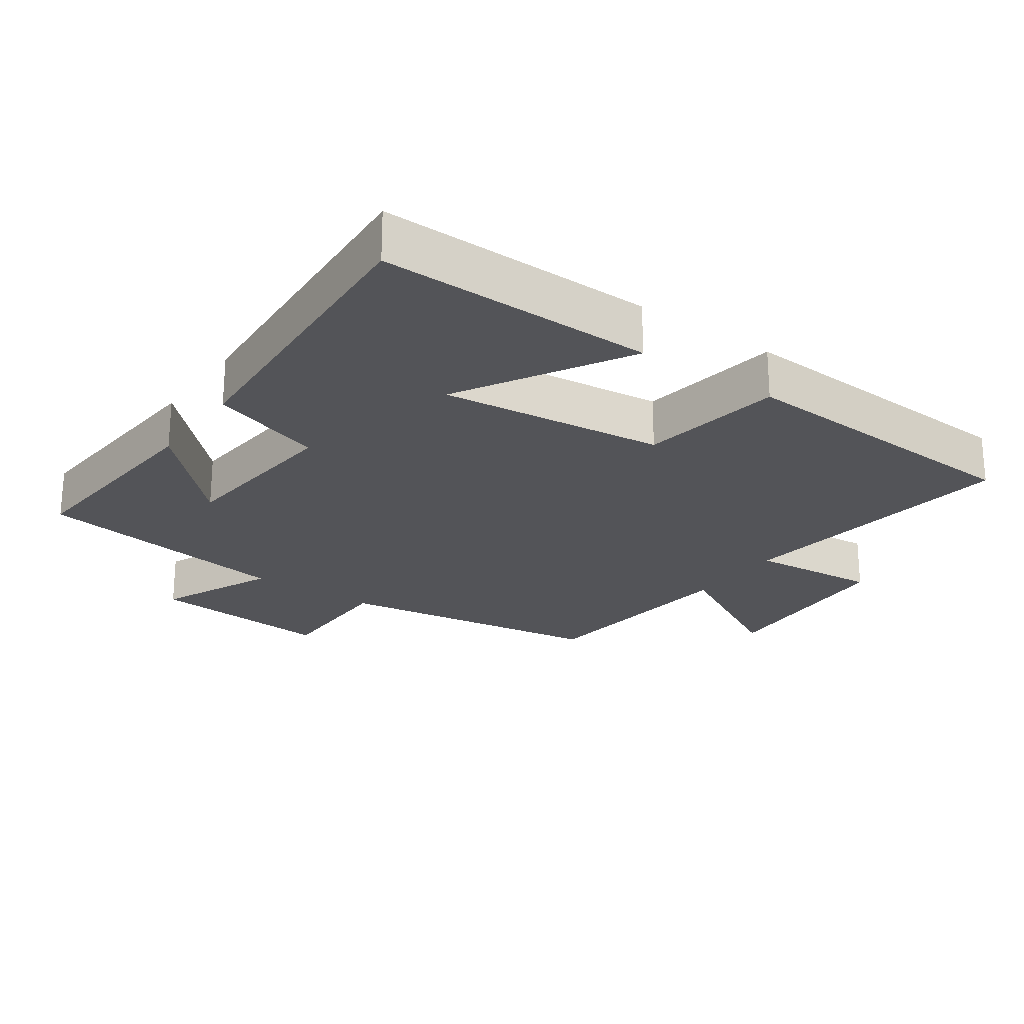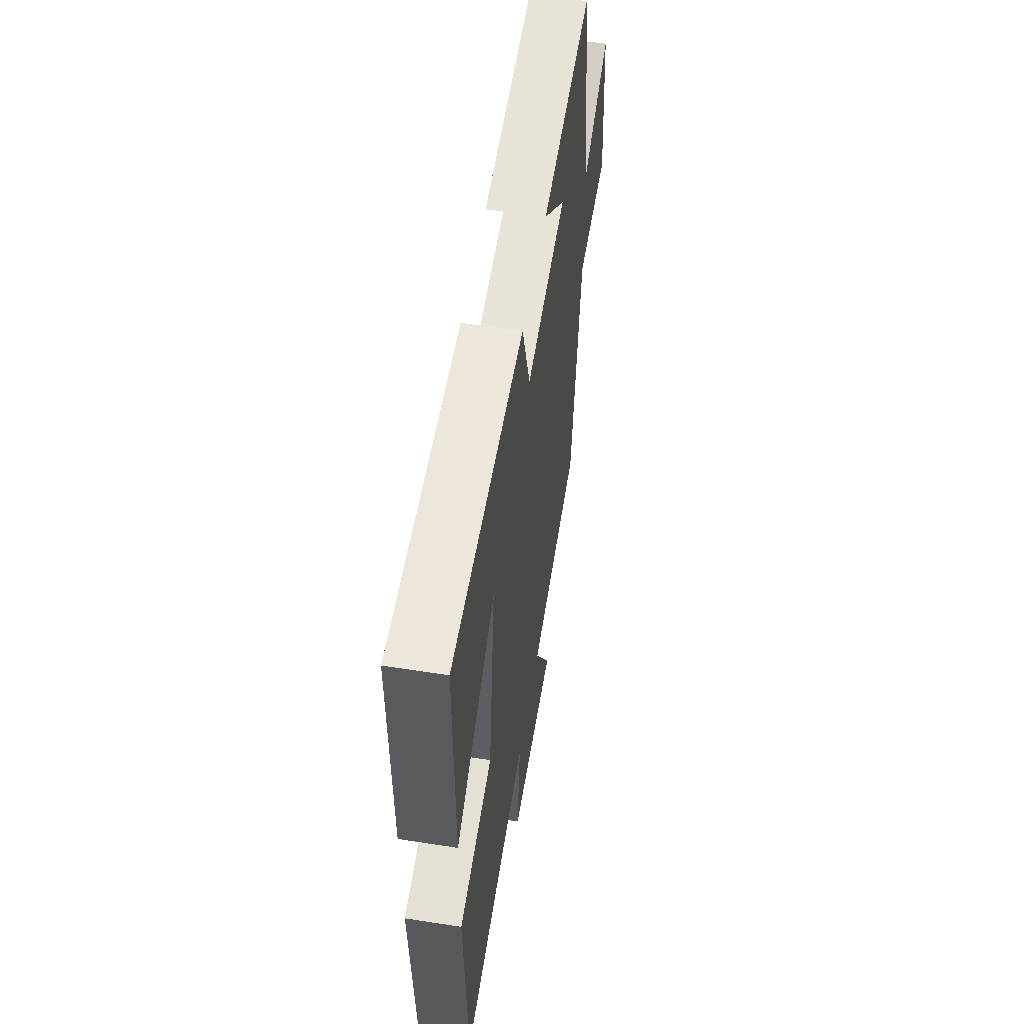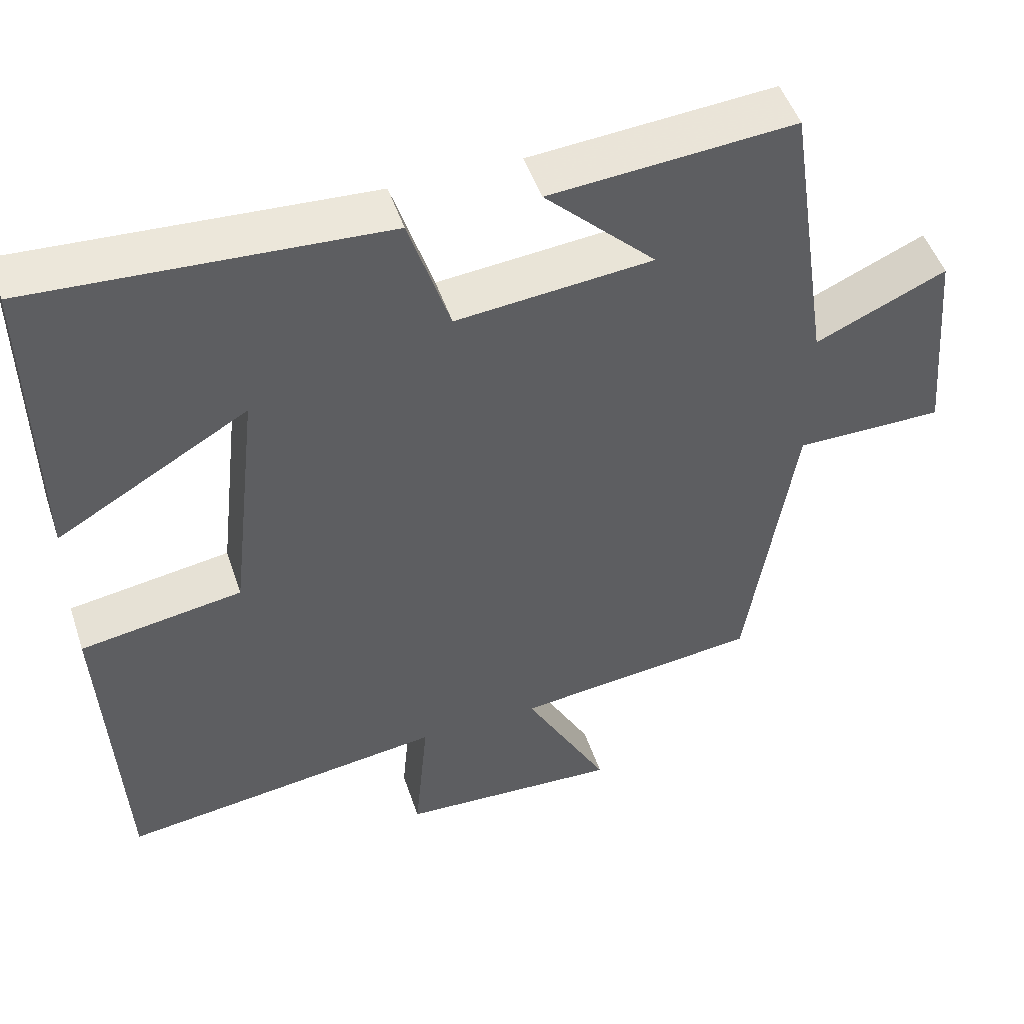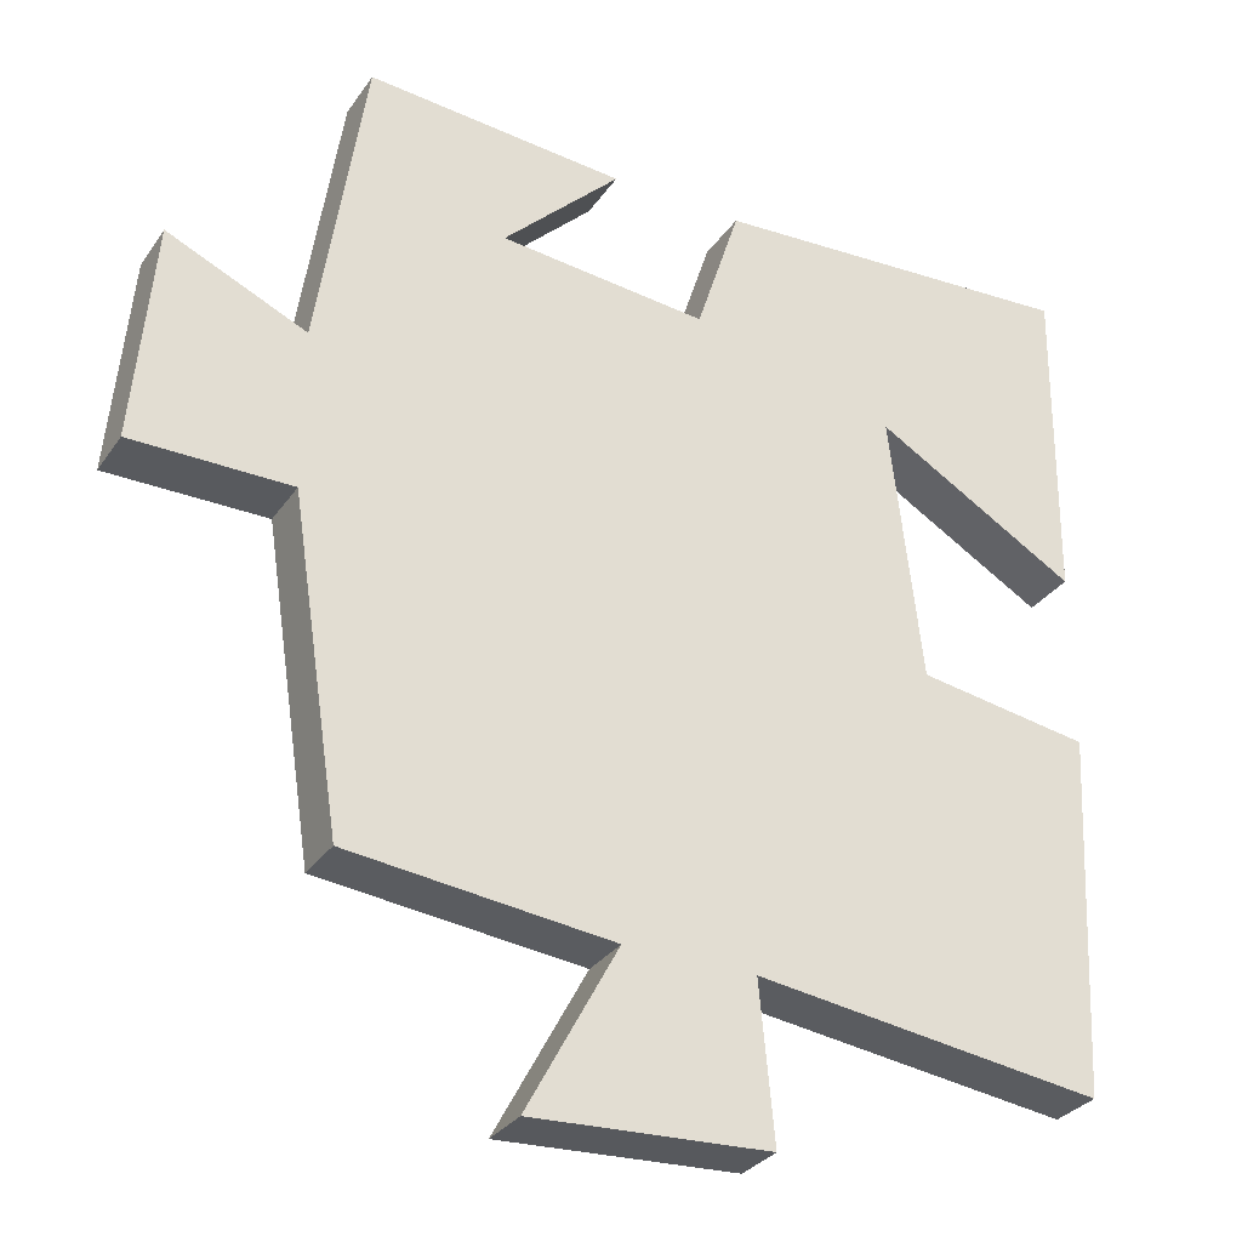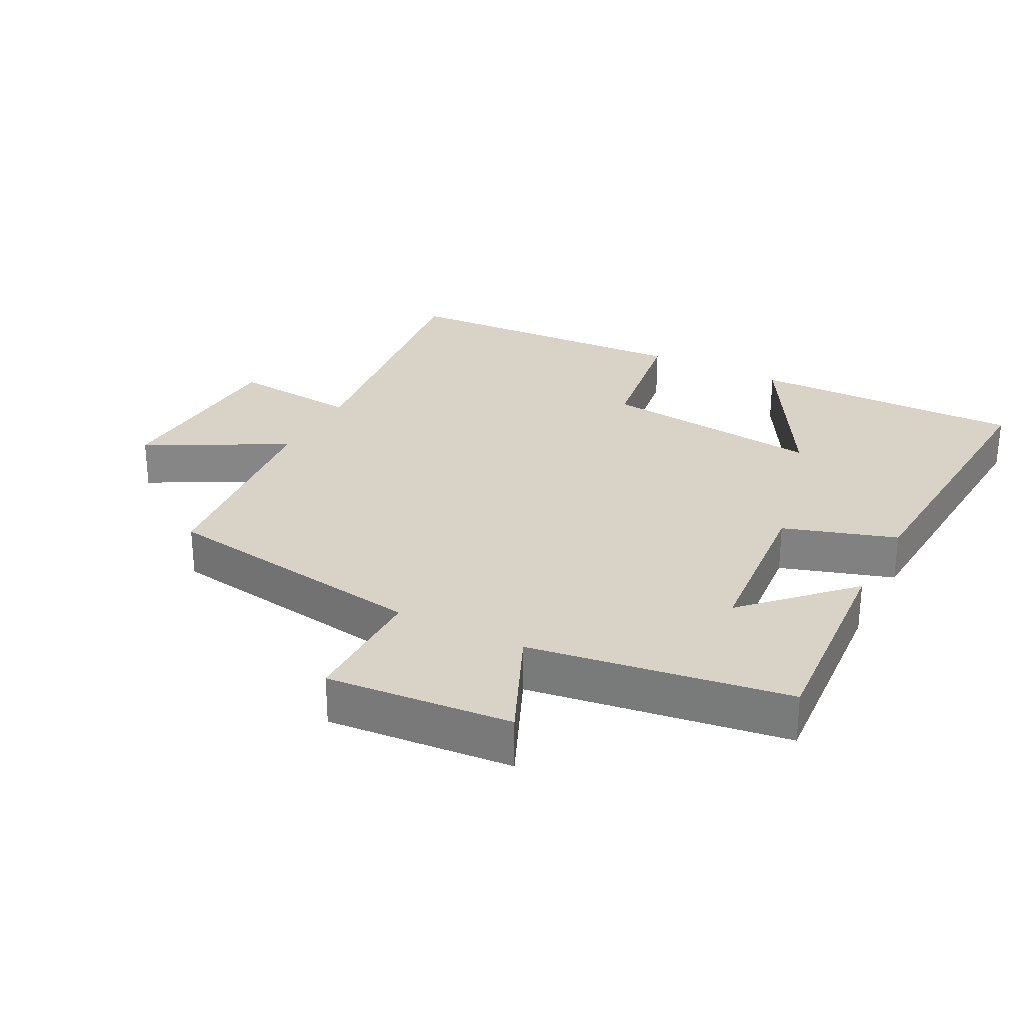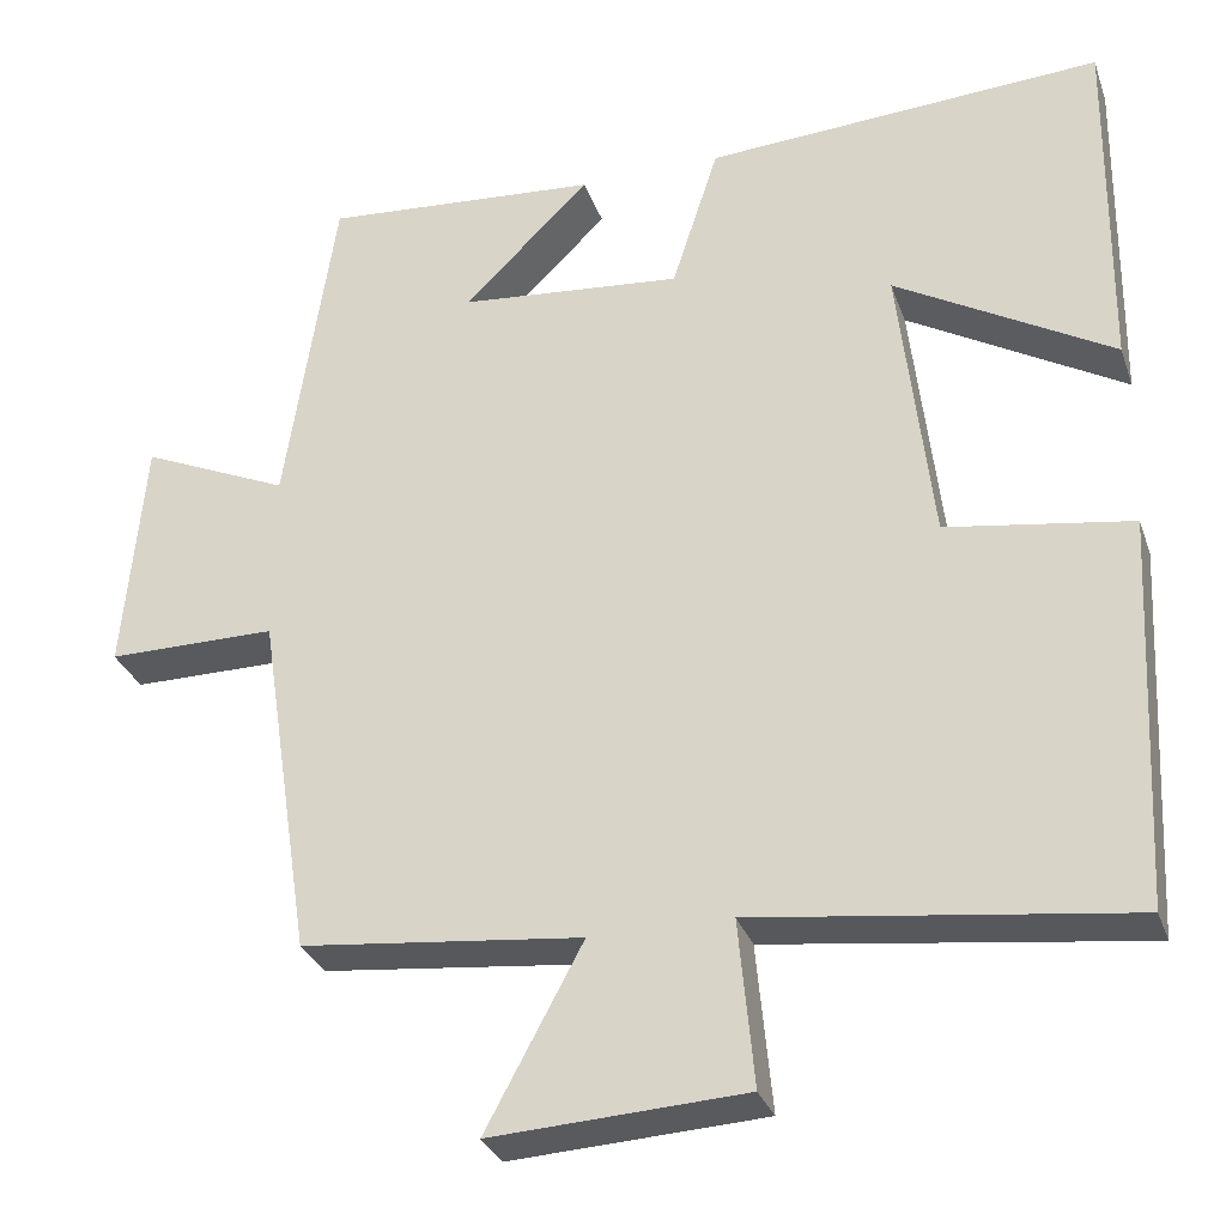
<metadata>
{"format":"obj","ext":"obj","renderer":"f3d","projection":"perspective","resolution":1024,"background":"white","views":[{"elev":-23.5,"azim":54.8,"up":"+Y"},{"elev":56.9,"azim":99.3,"up":"+Z"},{"elev":49.5,"azim":161.7,"up":"+Z"},{"elev":-30.9,"azim":-28.6,"up":"+Z"},{"elev":28.0,"azim":-62.4,"up":"+Y"},{"elev":-30.7,"azim":17.7,"up":"+Z"}]}
</metadata>
<code>
v -0.438 0.07 -0.465
v -0.5 0.07 -0.061
v -0.696 0.07 -0.061
v -0.672 0.07 0.215
v -0.5 0.07 0.139
v -0.442 0.07 0.525
v -0.121 0.07 0.5
v -0.267 0.07 0.356
v -0.009 0.07 0.332
v 0.045 0.07 0.5
v 0.505 0.07 0.528
v 0.5 0.07 0.118
v 0.249 0.07 0.263
v 0.287 0.07 -0.071
v 0.5 0.07 -0.104
v 0.477 0.07 -0.555
v 0.048 0.07 -0.5
v 0.066 0.07 -0.692
v -0.226 0.07 -0.708
v -0.114 0.07 -0.5
v -0.438 0 -0.465
v -0.5 0 -0.061
v -0.696 0 -0.061
v -0.672 0 0.215
v -0.5 0 0.139
v -0.442 0 0.525
v -0.121 0 0.5
v -0.267 0 0.356
v -0.009 0 0.332
v 0.045 0 0.5
v 0.505 0 0.528
v 0.5 0 0.118
v 0.249 0 0.263
v 0.287 0 -0.071
v 0.5 0 -0.104
v 0.477 0 -0.555
v 0.048 0 -0.5
v 0.066 0 -0.692
v -0.226 0 -0.708
v -0.114 0 -0.5
f 17 18 19 20
f 17 20 1 2
f 14 15 16 17
f 13 14 17 2
f 10 11 12 13
f 9 10 13
f 8 9 13 2
f 5 6 7 8
f 5 8 2 3
f 3 4 5
f 40 39 38 37
f 22 21 40 37
f 37 36 35 34
f 22 37 34 33
f 33 32 31 30
f 33 30 29
f 22 33 29 28
f 28 27 26 25
f 23 22 28 25
f 25 24 23
f 1 21 22 2
f 2 22 23 3
f 3 23 24 4
f 4 24 25 5
f 5 25 26 6
f 6 26 27 7
f 7 27 28 8
f 8 28 29 9
f 9 29 30 10
f 10 30 31 11
f 11 31 32 12
f 12 32 33 13
f 13 33 34 14
f 14 34 35 15
f 15 35 36 16
f 16 36 37 17
f 17 37 38 18
f 18 38 39 19
f 19 39 40 20
f 20 40 21 1

</code>
